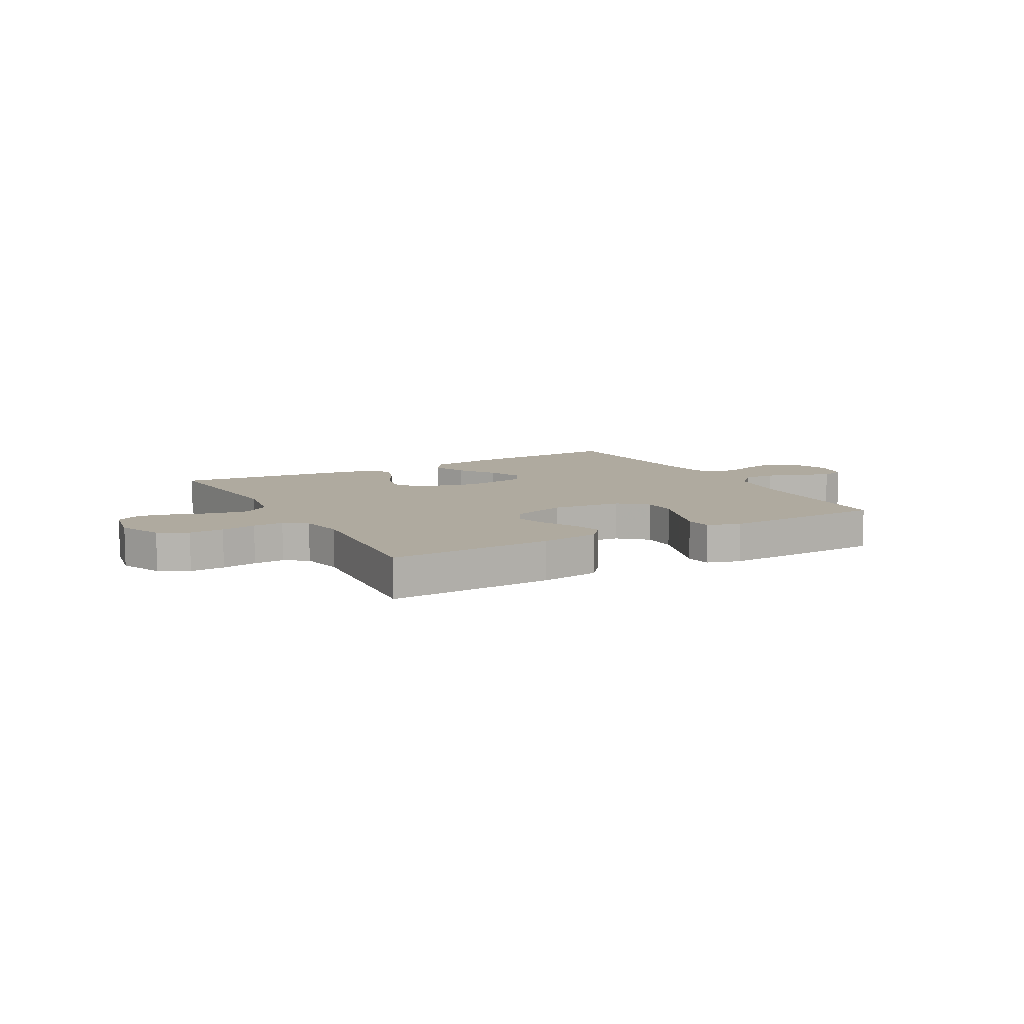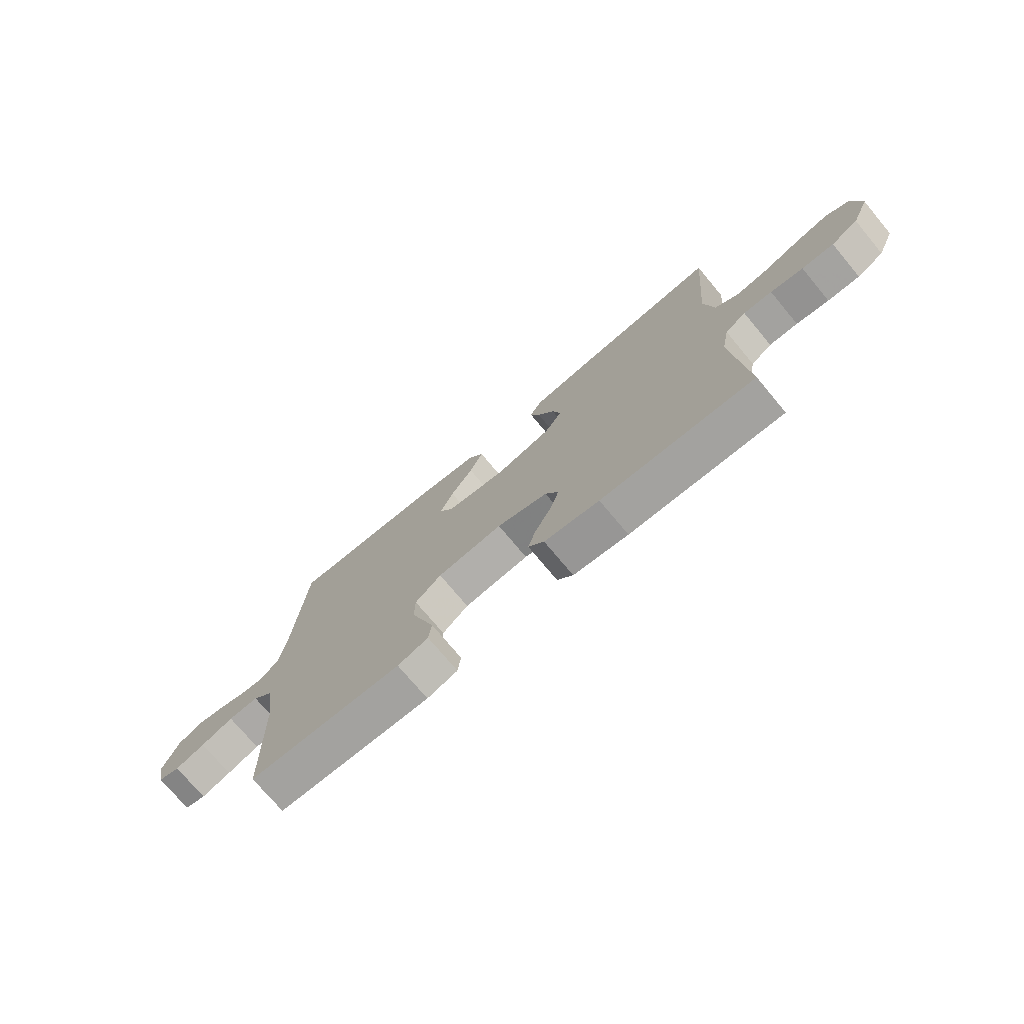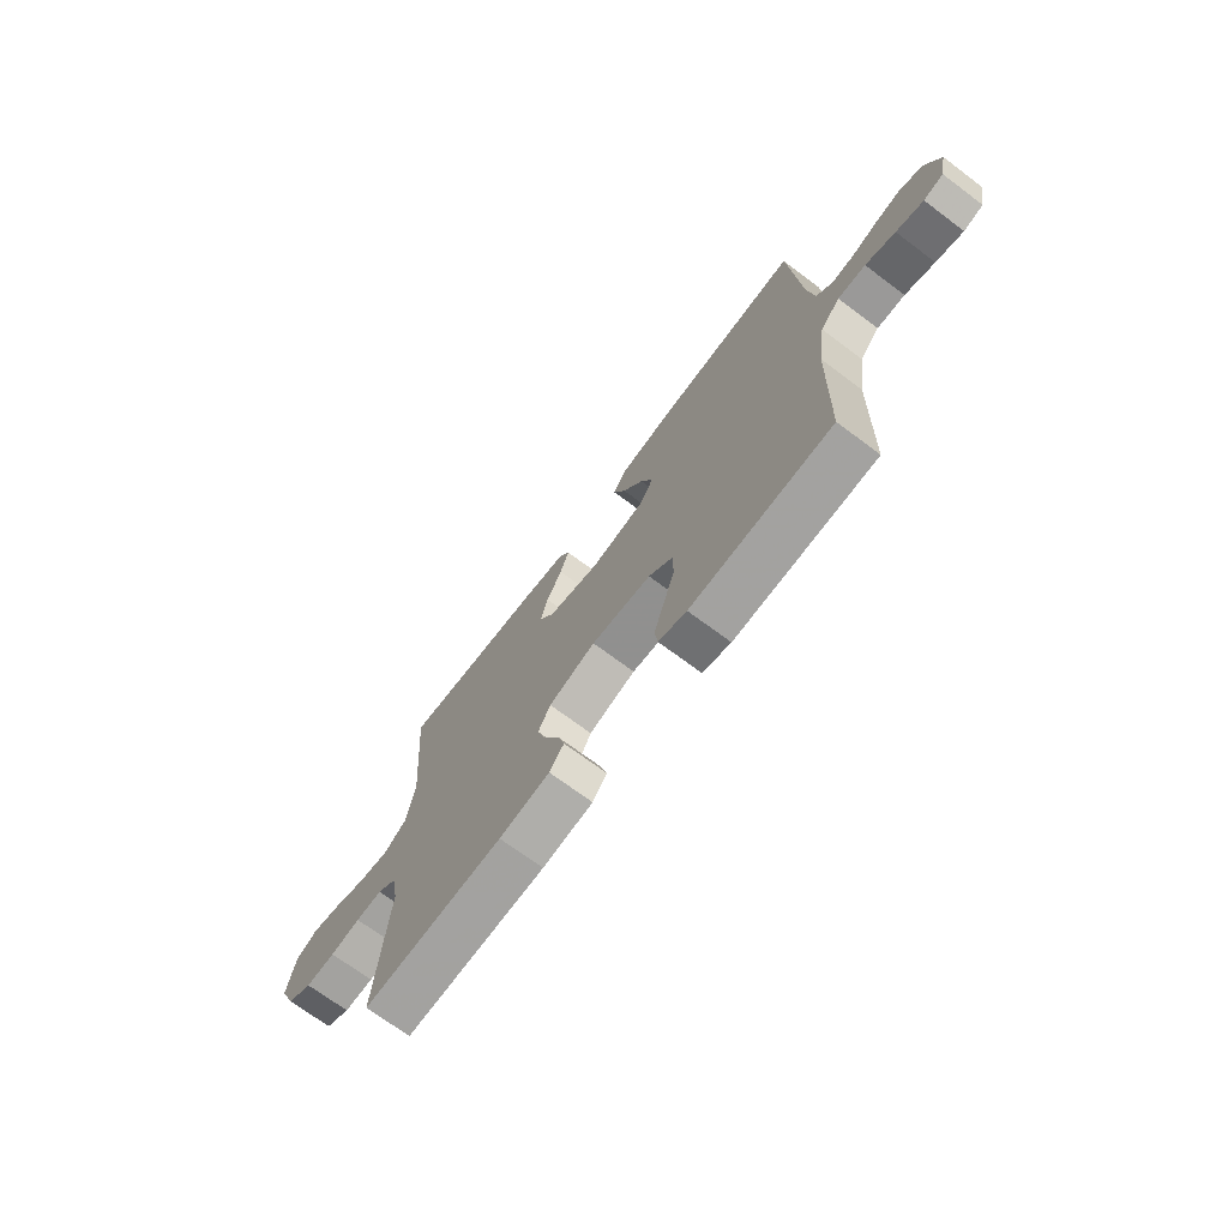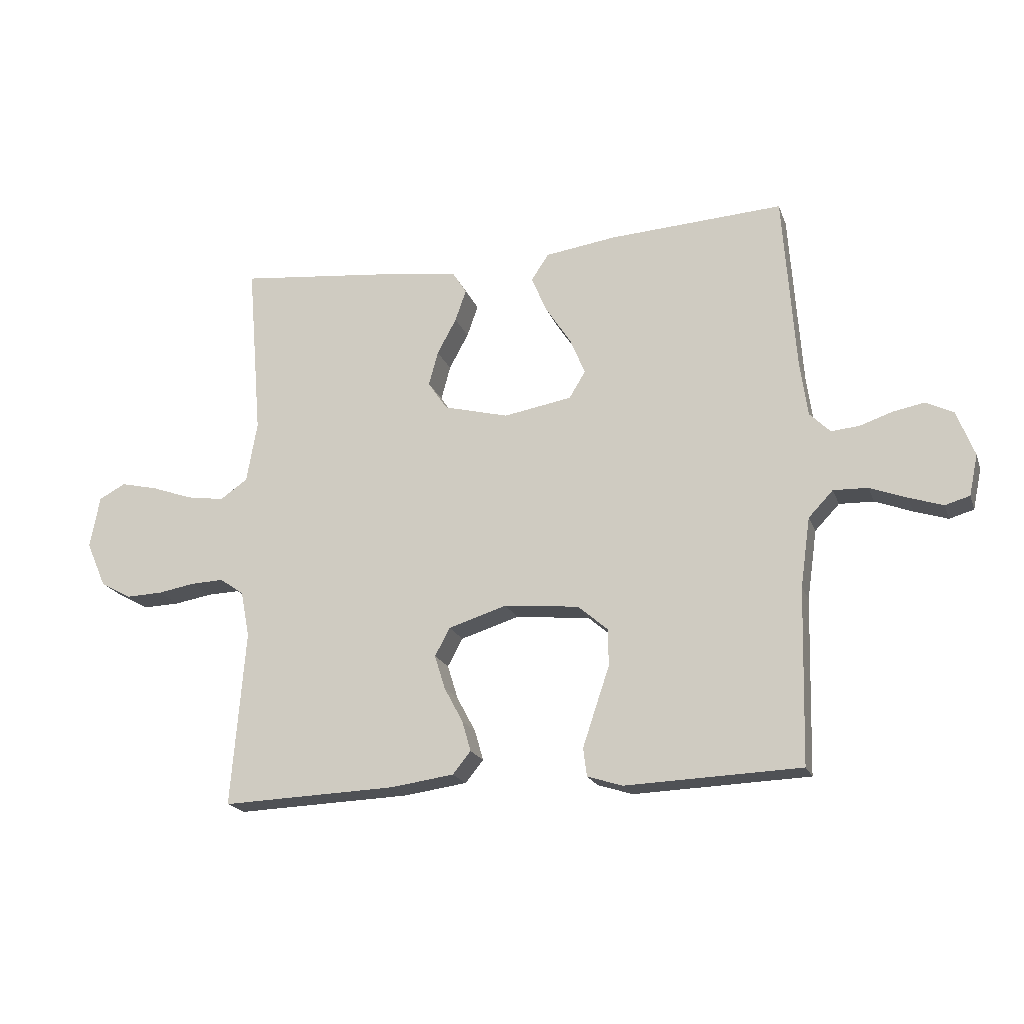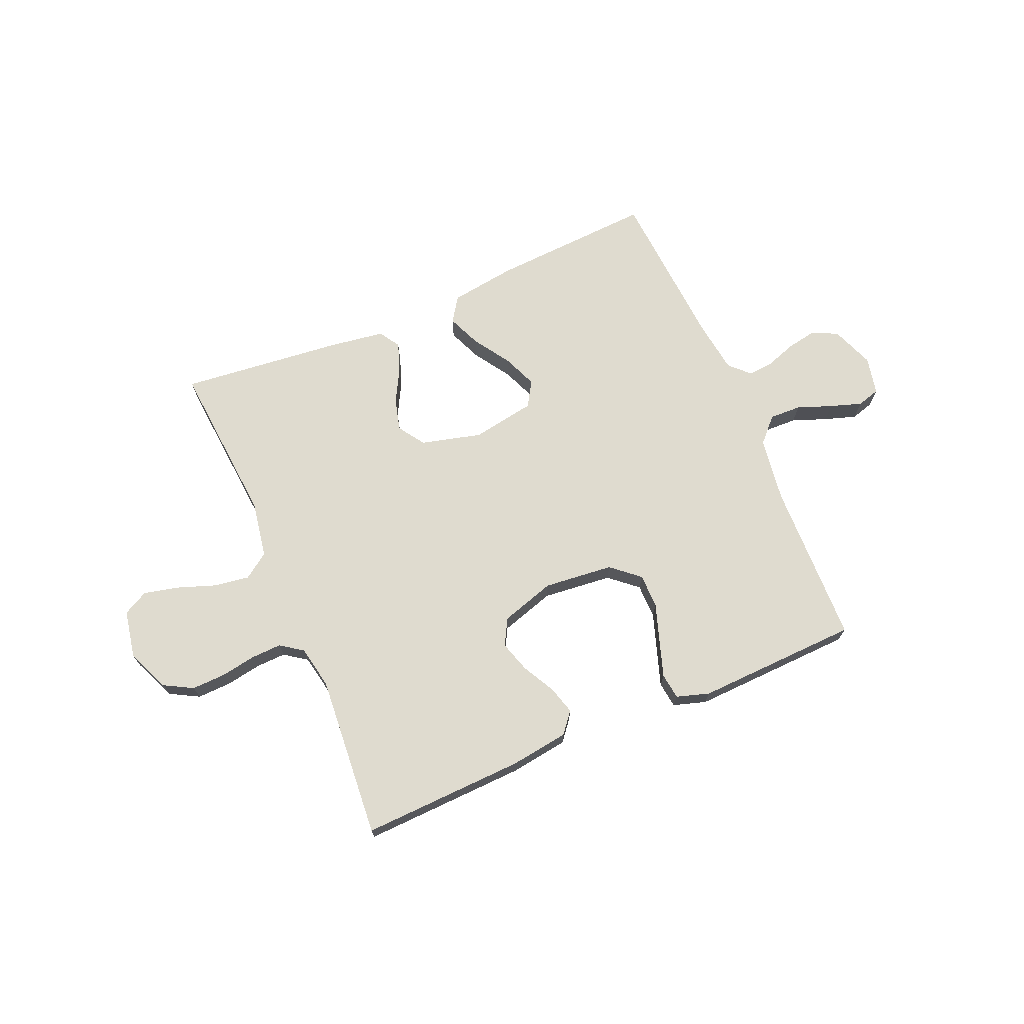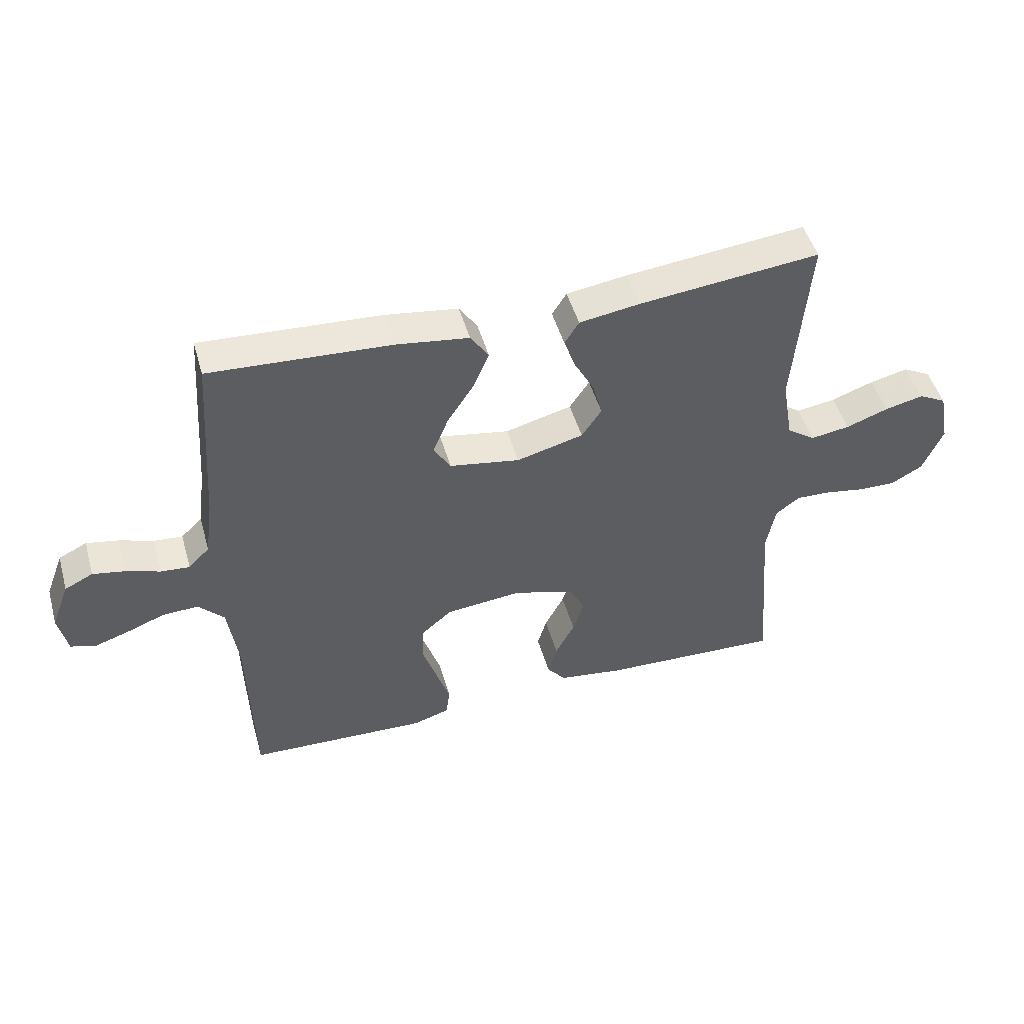
<metadata>
{"format":"obj","ext":"obj","renderer":"f3d","projection":"perspective","resolution":1024,"background":"white","views":[{"elev":9.4,"azim":150.9,"up":"+Y"},{"elev":-74.1,"azim":39.9,"up":"+Z"},{"elev":-70.8,"azim":-126.8,"up":"+Z"},{"elev":-19.5,"azim":-163.2,"up":"+Z"},{"elev":70.5,"azim":156.8,"up":"+Y"},{"elev":48.3,"azim":-15.8,"up":"+Z"}]}
</metadata>
<code>
v 0.5 0.07 0.5
v 0.475 0.07 0.2
v 0.493 0.07 0.096
v 0.54 0.07 0.063
v 0.605 0.07 0.073
v 0.675 0.07 0.098
v 0.739 0.07 0.113
v 0.785 0.07 0.089
v 0.802 0.07 0
v 0.768 0.07 -0.078
v 0.715 0.07 -0.107
v 0.652 0.07 -0.105
v 0.588 0.07 -0.094
v 0.532 0.07 -0.092
v 0.491 0.07 -0.121
v 0.476 0.07 -0.2
v 0.5 0.07 -0.5
v 0.2 0.07 -0.489
v 0.092 0.07 -0.474
v 0.061 0.07 -0.436
v 0.076 0.07 -0.384
v 0.108 0.07 -0.324
v 0.126 0.07 -0.266
v 0.1 0.07 -0.218
v 0 0.07 -0.187
v -0.128 0.07 -0.2
v -0.179 0.07 -0.244
v -0.18 0.07 -0.307
v -0.156 0.07 -0.378
v -0.134 0.07 -0.444
v -0.14 0.07 -0.492
v -0.2 0.07 -0.511
v -0.5 0.07 -0.5
v -0.508 0.07 -0.2
v -0.525 0.07 -0.081
v -0.567 0.07 -0.037
v -0.626 0.07 -0.039
v -0.689 0.07 -0.063
v -0.747 0.07 -0.082
v -0.789 0.07 -0.07
v -0.804 0.07 0
v -0.774 0.07 0.078
v -0.727 0.07 0.101
v -0.673 0.07 0.091
v -0.617 0.07 0.072
v -0.569 0.07 0.068
v -0.534 0.07 0.103
v -0.521 0.07 0.2
v -0.5 0.07 0.5
v -0.2 0.07 0.483
v -0.079 0.07 0.466
v -0.049 0.07 0.421
v -0.075 0.07 0.359
v -0.119 0.07 0.292
v -0.145 0.07 0.229
v -0.117 0.07 0.183
v 0 0.07 0.163
v 0.111 0.07 0.192
v 0.144 0.07 0.241
v 0.128 0.07 0.3
v 0.095 0.07 0.361
v 0.076 0.07 0.415
v 0.1 0.07 0.453
v 0.2 0.07 0.468
v 0.5 0 0.5
v 0.475 0 0.2
v 0.493 0 0.096
v 0.54 0 0.063
v 0.605 0 0.073
v 0.675 0 0.098
v 0.739 0 0.113
v 0.785 0 0.089
v 0.802 0 0
v 0.768 0 -0.078
v 0.715 0 -0.107
v 0.652 0 -0.105
v 0.588 0 -0.094
v 0.532 0 -0.092
v 0.491 0 -0.121
v 0.476 0 -0.2
v 0.5 0 -0.5
v 0.2 0 -0.489
v 0.092 0 -0.474
v 0.061 0 -0.436
v 0.076 0 -0.384
v 0.108 0 -0.324
v 0.126 0 -0.266
v 0.1 0 -0.218
v 0 0 -0.187
v -0.128 0 -0.2
v -0.179 0 -0.244
v -0.18 0 -0.307
v -0.156 0 -0.378
v -0.134 0 -0.444
v -0.14 0 -0.492
v -0.2 0 -0.511
v -0.5 0 -0.5
v -0.508 0 -0.2
v -0.525 0 -0.081
v -0.567 0 -0.037
v -0.626 0 -0.039
v -0.689 0 -0.063
v -0.747 0 -0.082
v -0.789 0 -0.07
v -0.804 0 0
v -0.774 0 0.078
v -0.727 0 0.101
v -0.673 0 0.091
v -0.617 0 0.072
v -0.569 0 0.068
v -0.534 0 0.103
v -0.521 0 0.2
v -0.5 0 0.5
v -0.2 0 0.483
v -0.079 0 0.466
v -0.049 0 0.421
v -0.075 0 0.359
v -0.119 0 0.292
v -0.145 0 0.229
v -0.117 0 0.183
v 0 0 0.163
v 0.111 0 0.192
v 0.144 0 0.241
v 0.128 0 0.3
v 0.095 0 0.361
v 0.076 0 0.415
v 0.1 0 0.453
v 0.2 0 0.468
f 63 64 1 2
f 60 61 62 63
f 59 60 63 2
f 58 59 2 3
f 57 58 3 4
f 56 57 4
f 51 52 53 54
f 51 54 55
f 48 49 50 51
f 47 48 51 55
f 46 47 55 56
f 42 43 44 45
f 42 45 46
f 41 42 46
f 37 38 39 40
f 37 40 41 46
f 31 32 33 34
f 31 34 35
f 28 29 30 31
f 28 31 35
f 27 28 35 36
f 19 20 21 22
f 19 22 23
f 16 17 18 19
f 15 16 19 23
f 14 15 23 24
f 10 11 12 13
f 10 13 14
f 9 10 14
f 5 6 7 8
f 4 5 8 9
f 36 37 46 56
f 26 27 36 56
f 25 26 56 4
f 14 24 25
f 4 9 14 25
f 66 65 128 127
f 127 126 125 124
f 66 127 124 123
f 67 66 123 122
f 68 67 122 121
f 68 121 120
f 118 117 116 115
f 119 118 115
f 115 114 113 112
f 119 115 112 111
f 120 119 111 110
f 109 108 107 106
f 110 109 106
f 110 106 105
f 104 103 102 101
f 110 105 104 101
f 98 97 96 95
f 99 98 95
f 95 94 93 92
f 99 95 92
f 100 99 92 91
f 86 85 84 83
f 87 86 83
f 83 82 81 80
f 87 83 80 79
f 88 87 79 78
f 77 76 75 74
f 78 77 74
f 78 74 73
f 72 71 70 69
f 73 72 69 68
f 120 110 101 100
f 120 100 91 90
f 68 120 90 89
f 89 88 78
f 89 78 73 68
f 1 65 66 2
f 2 66 67 3
f 3 67 68 4
f 4 68 69 5
f 5 69 70 6
f 6 70 71 7
f 7 71 72 8
f 8 72 73 9
f 9 73 74 10
f 10 74 75 11
f 11 75 76 12
f 12 76 77 13
f 13 77 78 14
f 14 78 79 15
f 15 79 80 16
f 16 80 81 17
f 17 81 82 18
f 18 82 83 19
f 19 83 84 20
f 20 84 85 21
f 21 85 86 22
f 22 86 87 23
f 23 87 88 24
f 24 88 89 25
f 25 89 90 26
f 26 90 91 27
f 27 91 92 28
f 28 92 93 29
f 29 93 94 30
f 30 94 95 31
f 31 95 96 32
f 32 96 97 33
f 33 97 98 34
f 34 98 99 35
f 35 99 100 36
f 36 100 101 37
f 37 101 102 38
f 38 102 103 39
f 39 103 104 40
f 40 104 105 41
f 41 105 106 42
f 42 106 107 43
f 43 107 108 44
f 44 108 109 45
f 45 109 110 46
f 46 110 111 47
f 47 111 112 48
f 48 112 113 49
f 49 113 114 50
f 50 114 115 51
f 51 115 116 52
f 52 116 117 53
f 53 117 118 54
f 54 118 119 55
f 55 119 120 56
f 56 120 121 57
f 57 121 122 58
f 58 122 123 59
f 59 123 124 60
f 60 124 125 61
f 61 125 126 62
f 62 126 127 63
f 63 127 128 64
f 64 128 65 1

</code>
